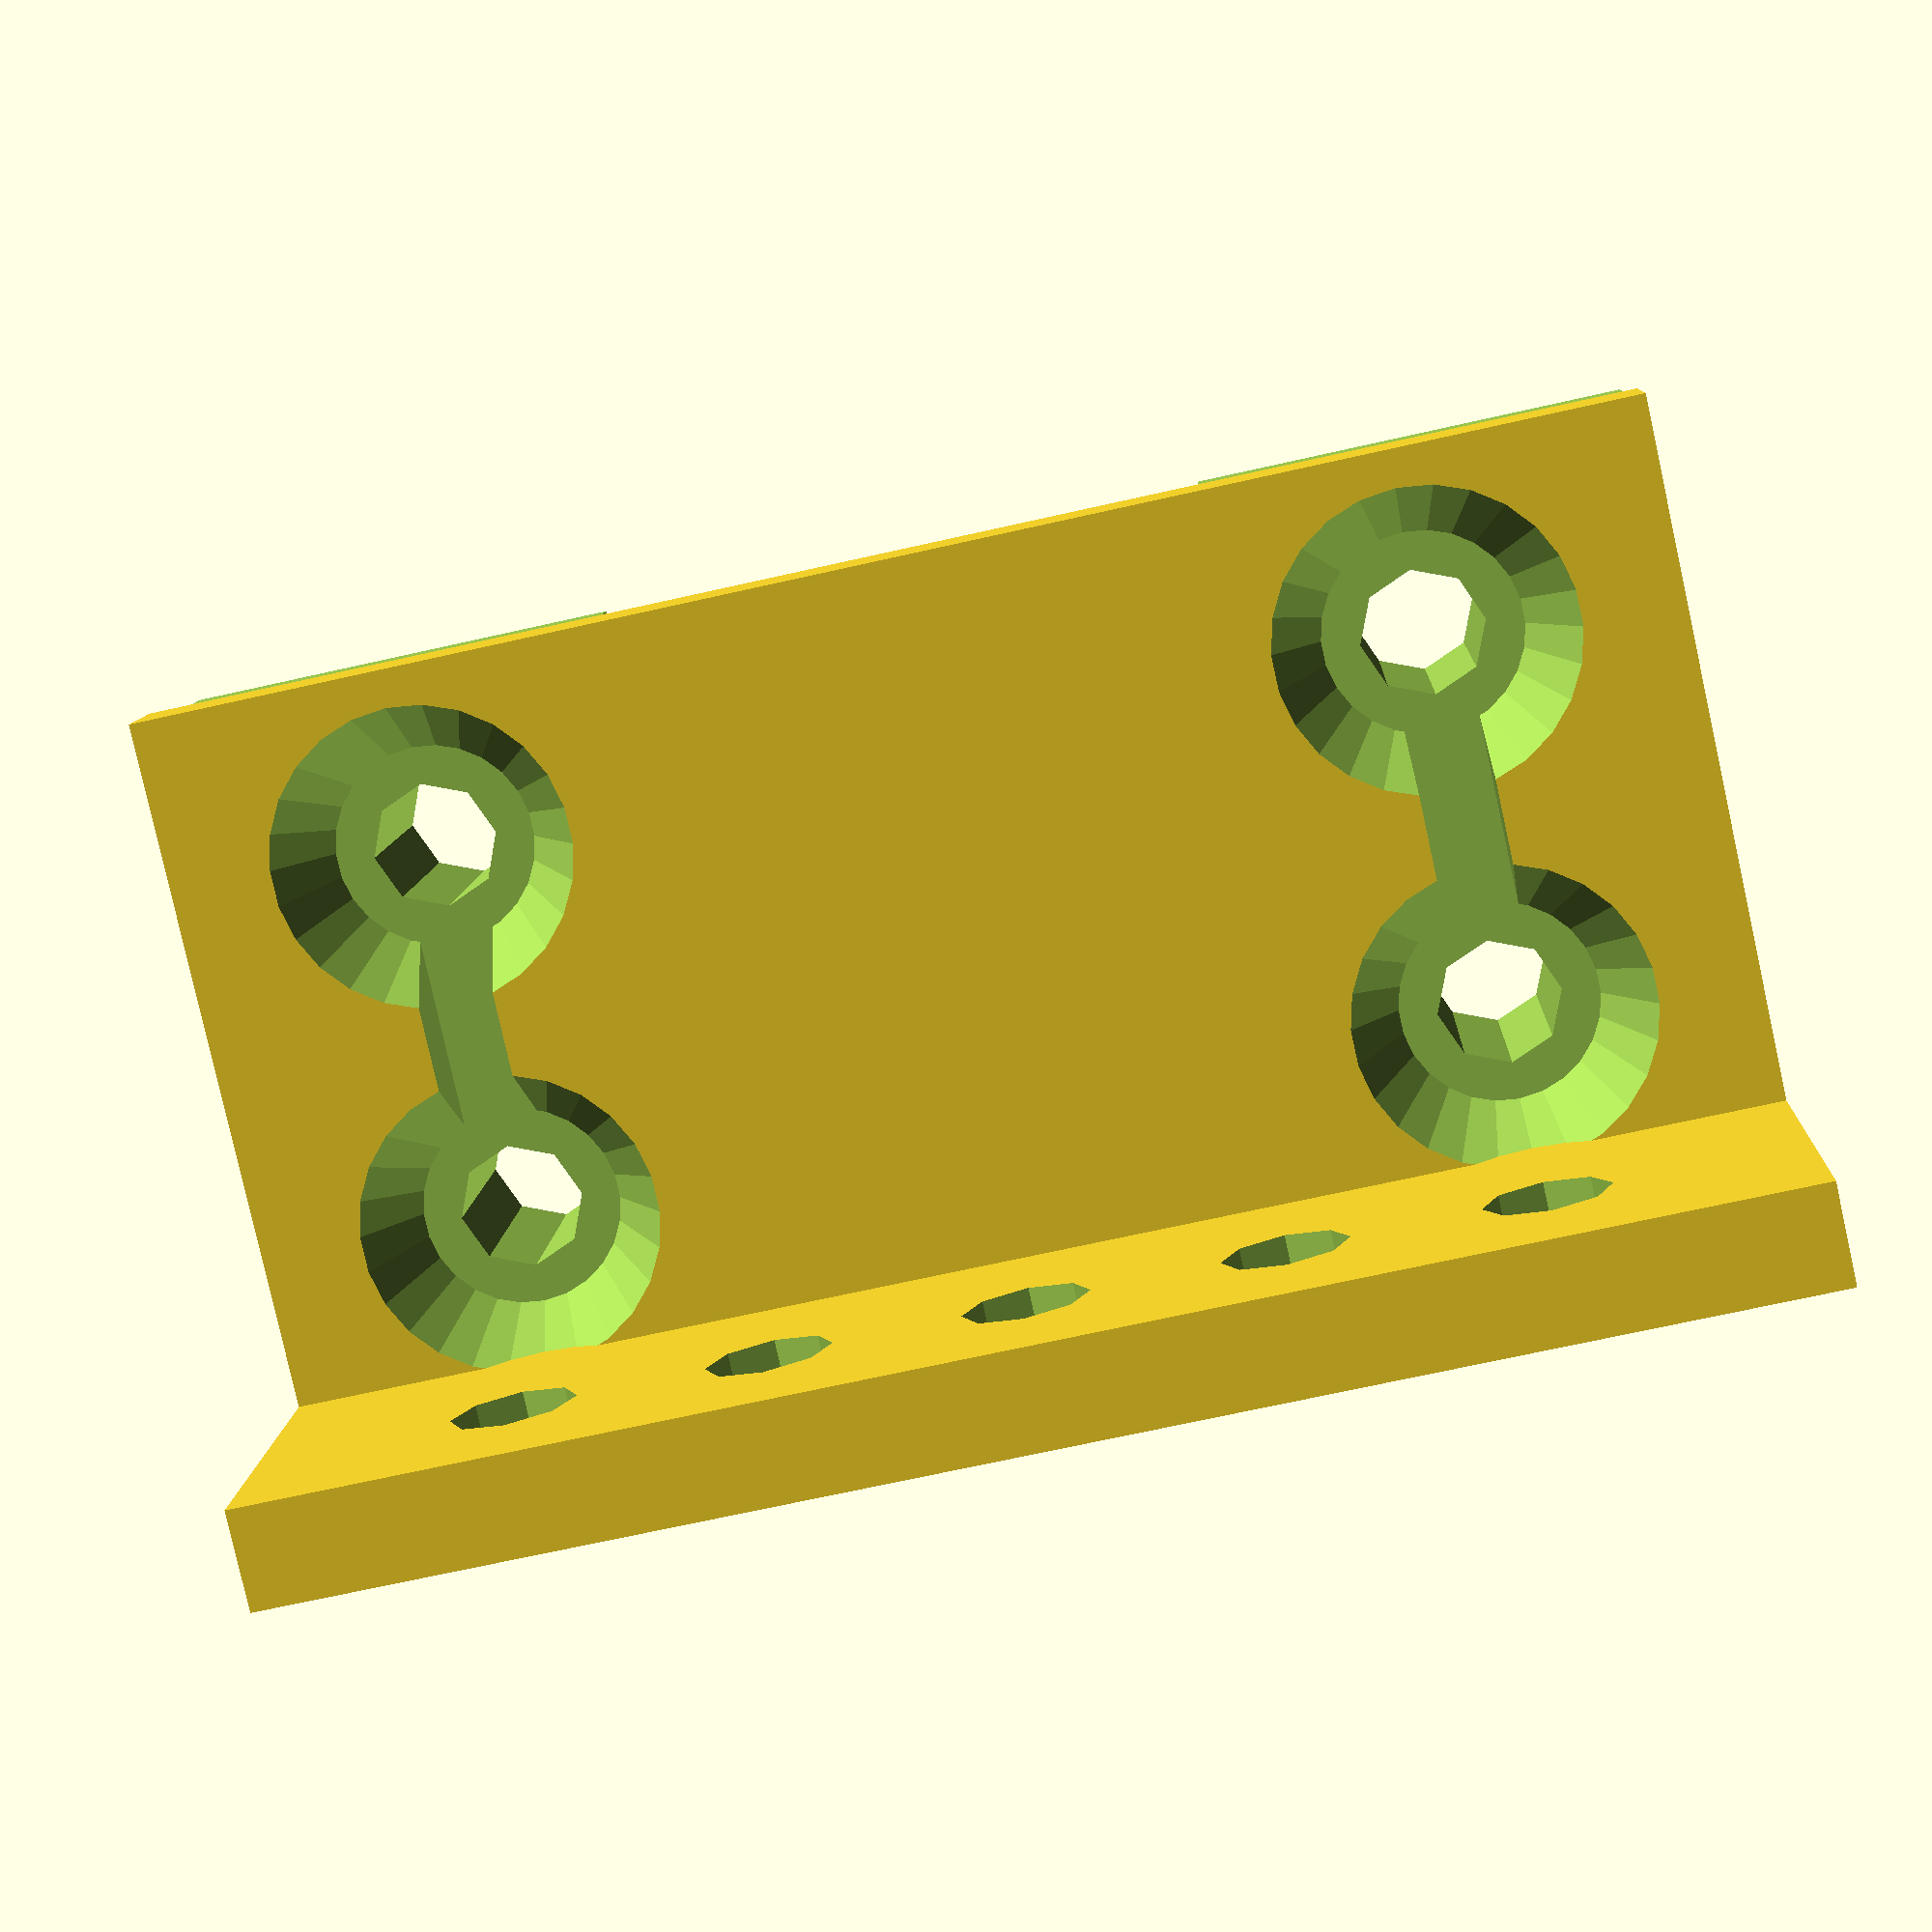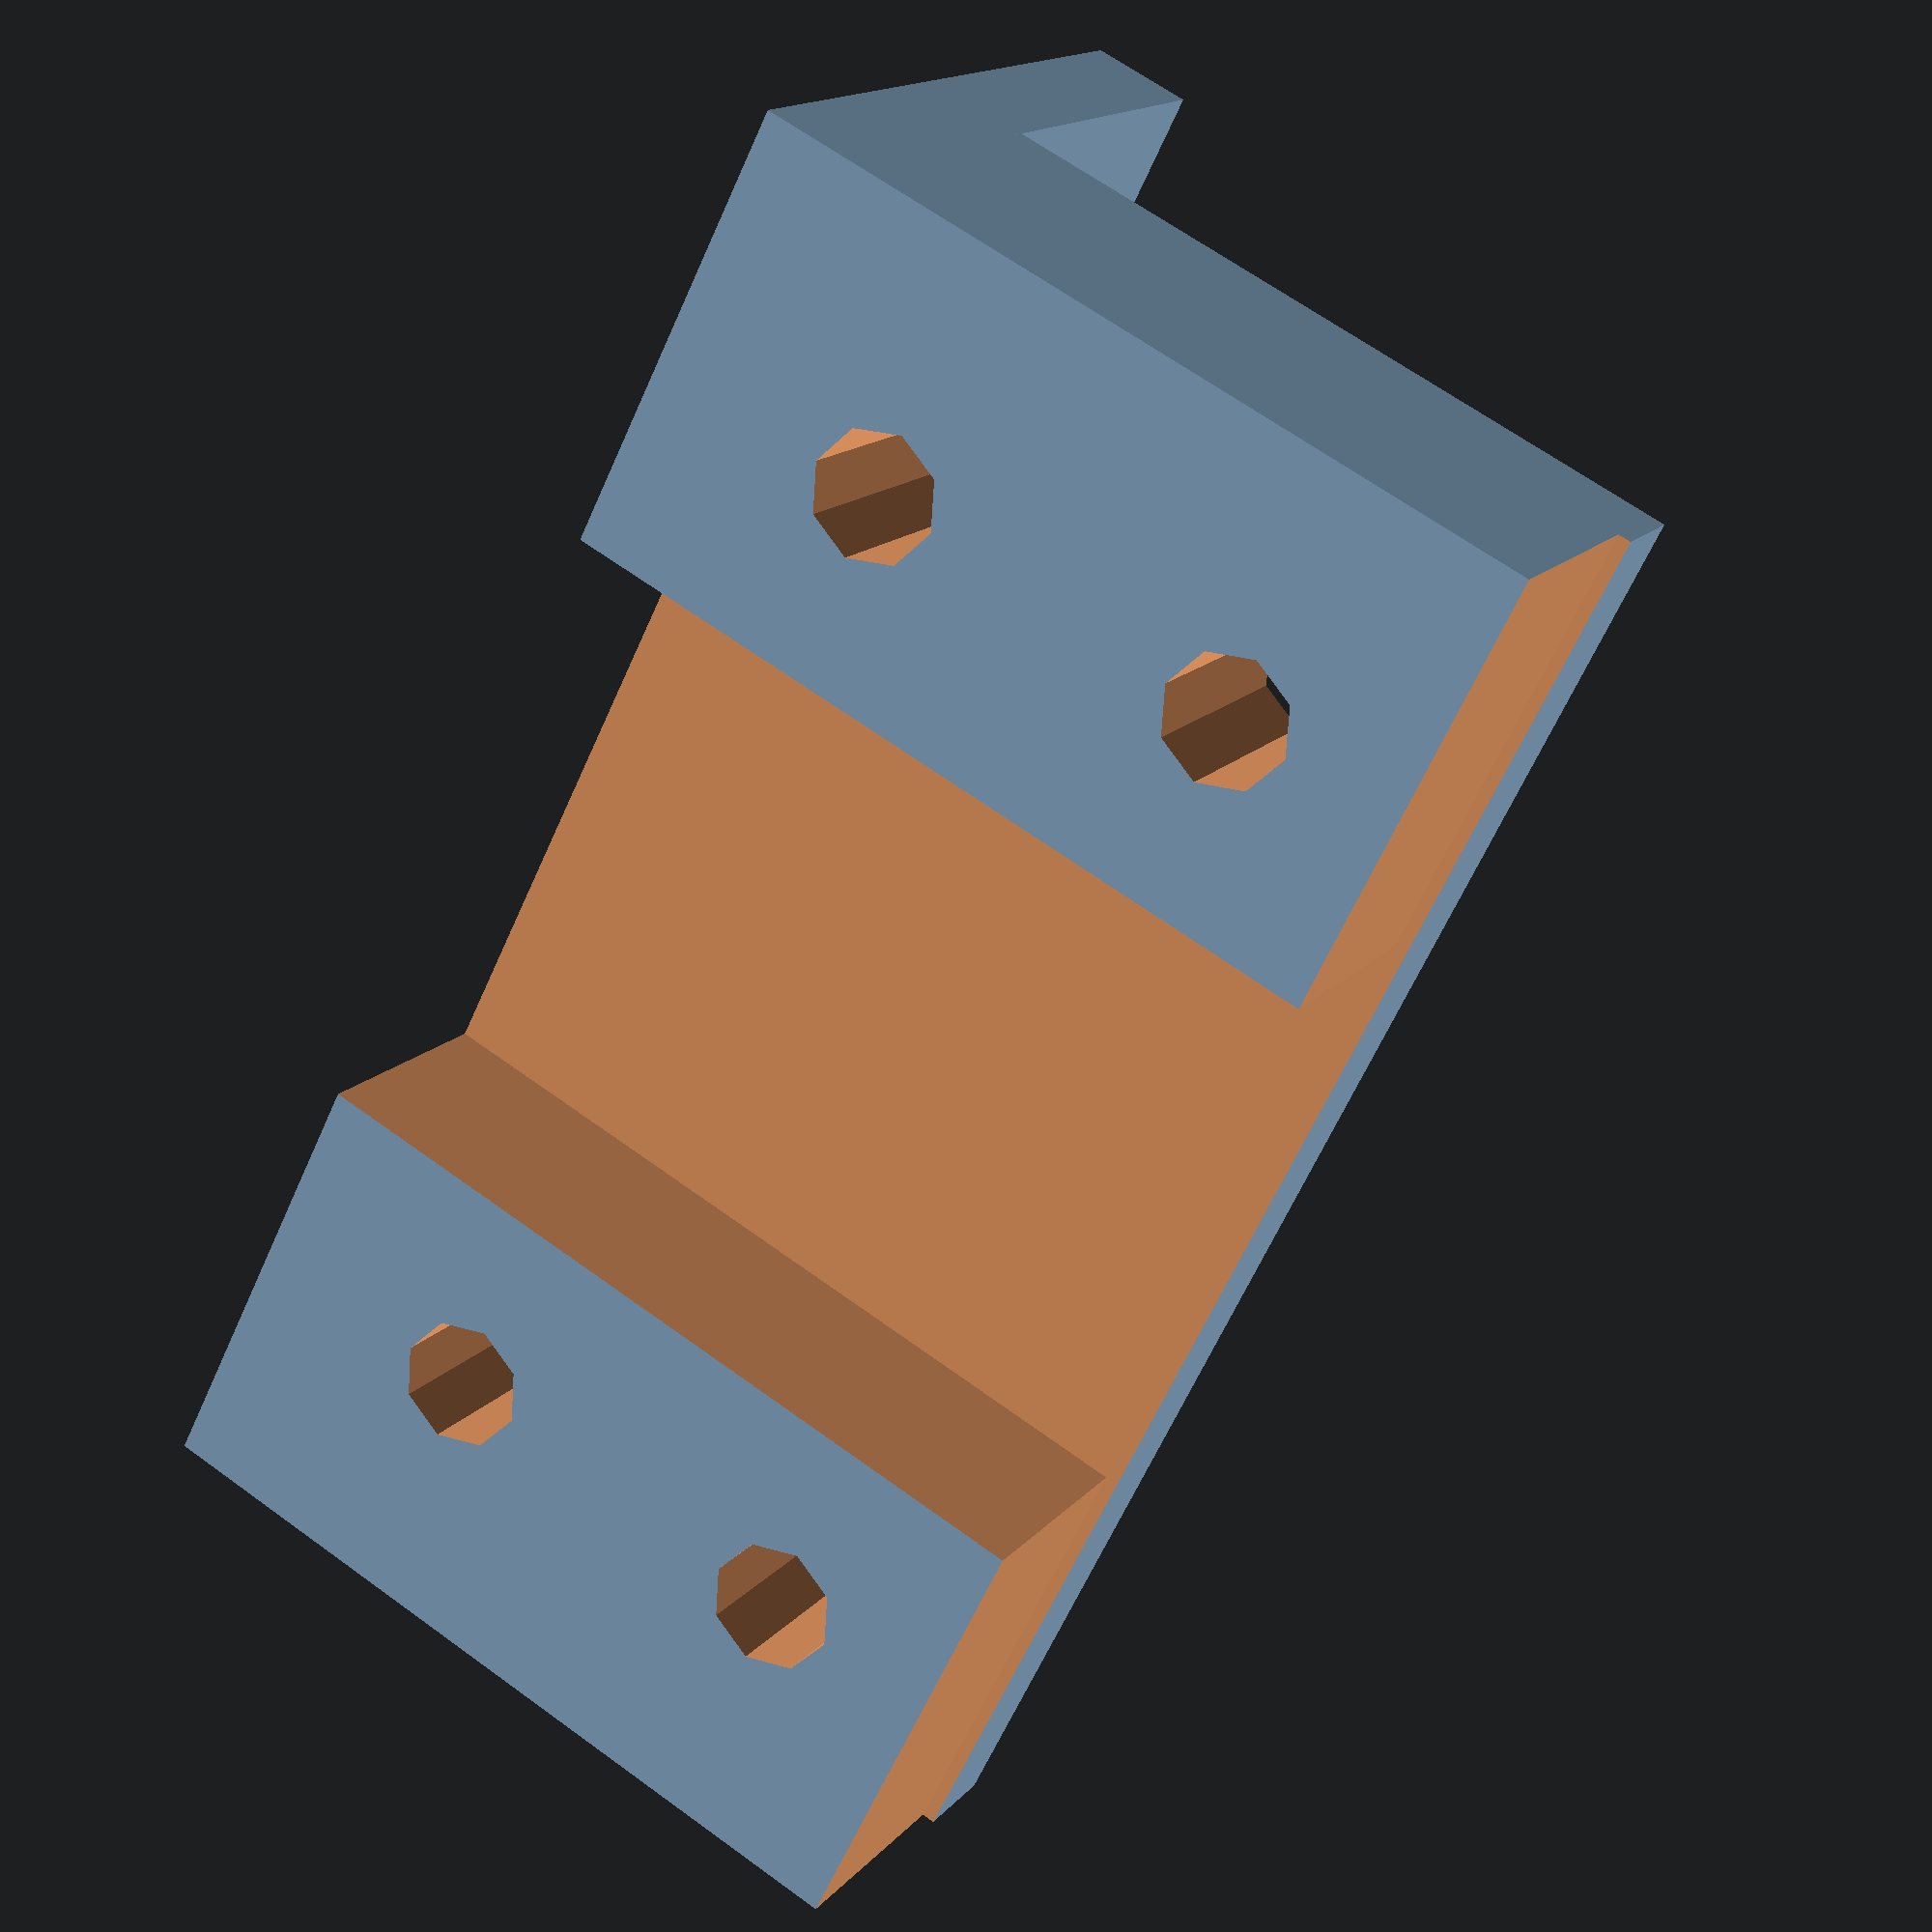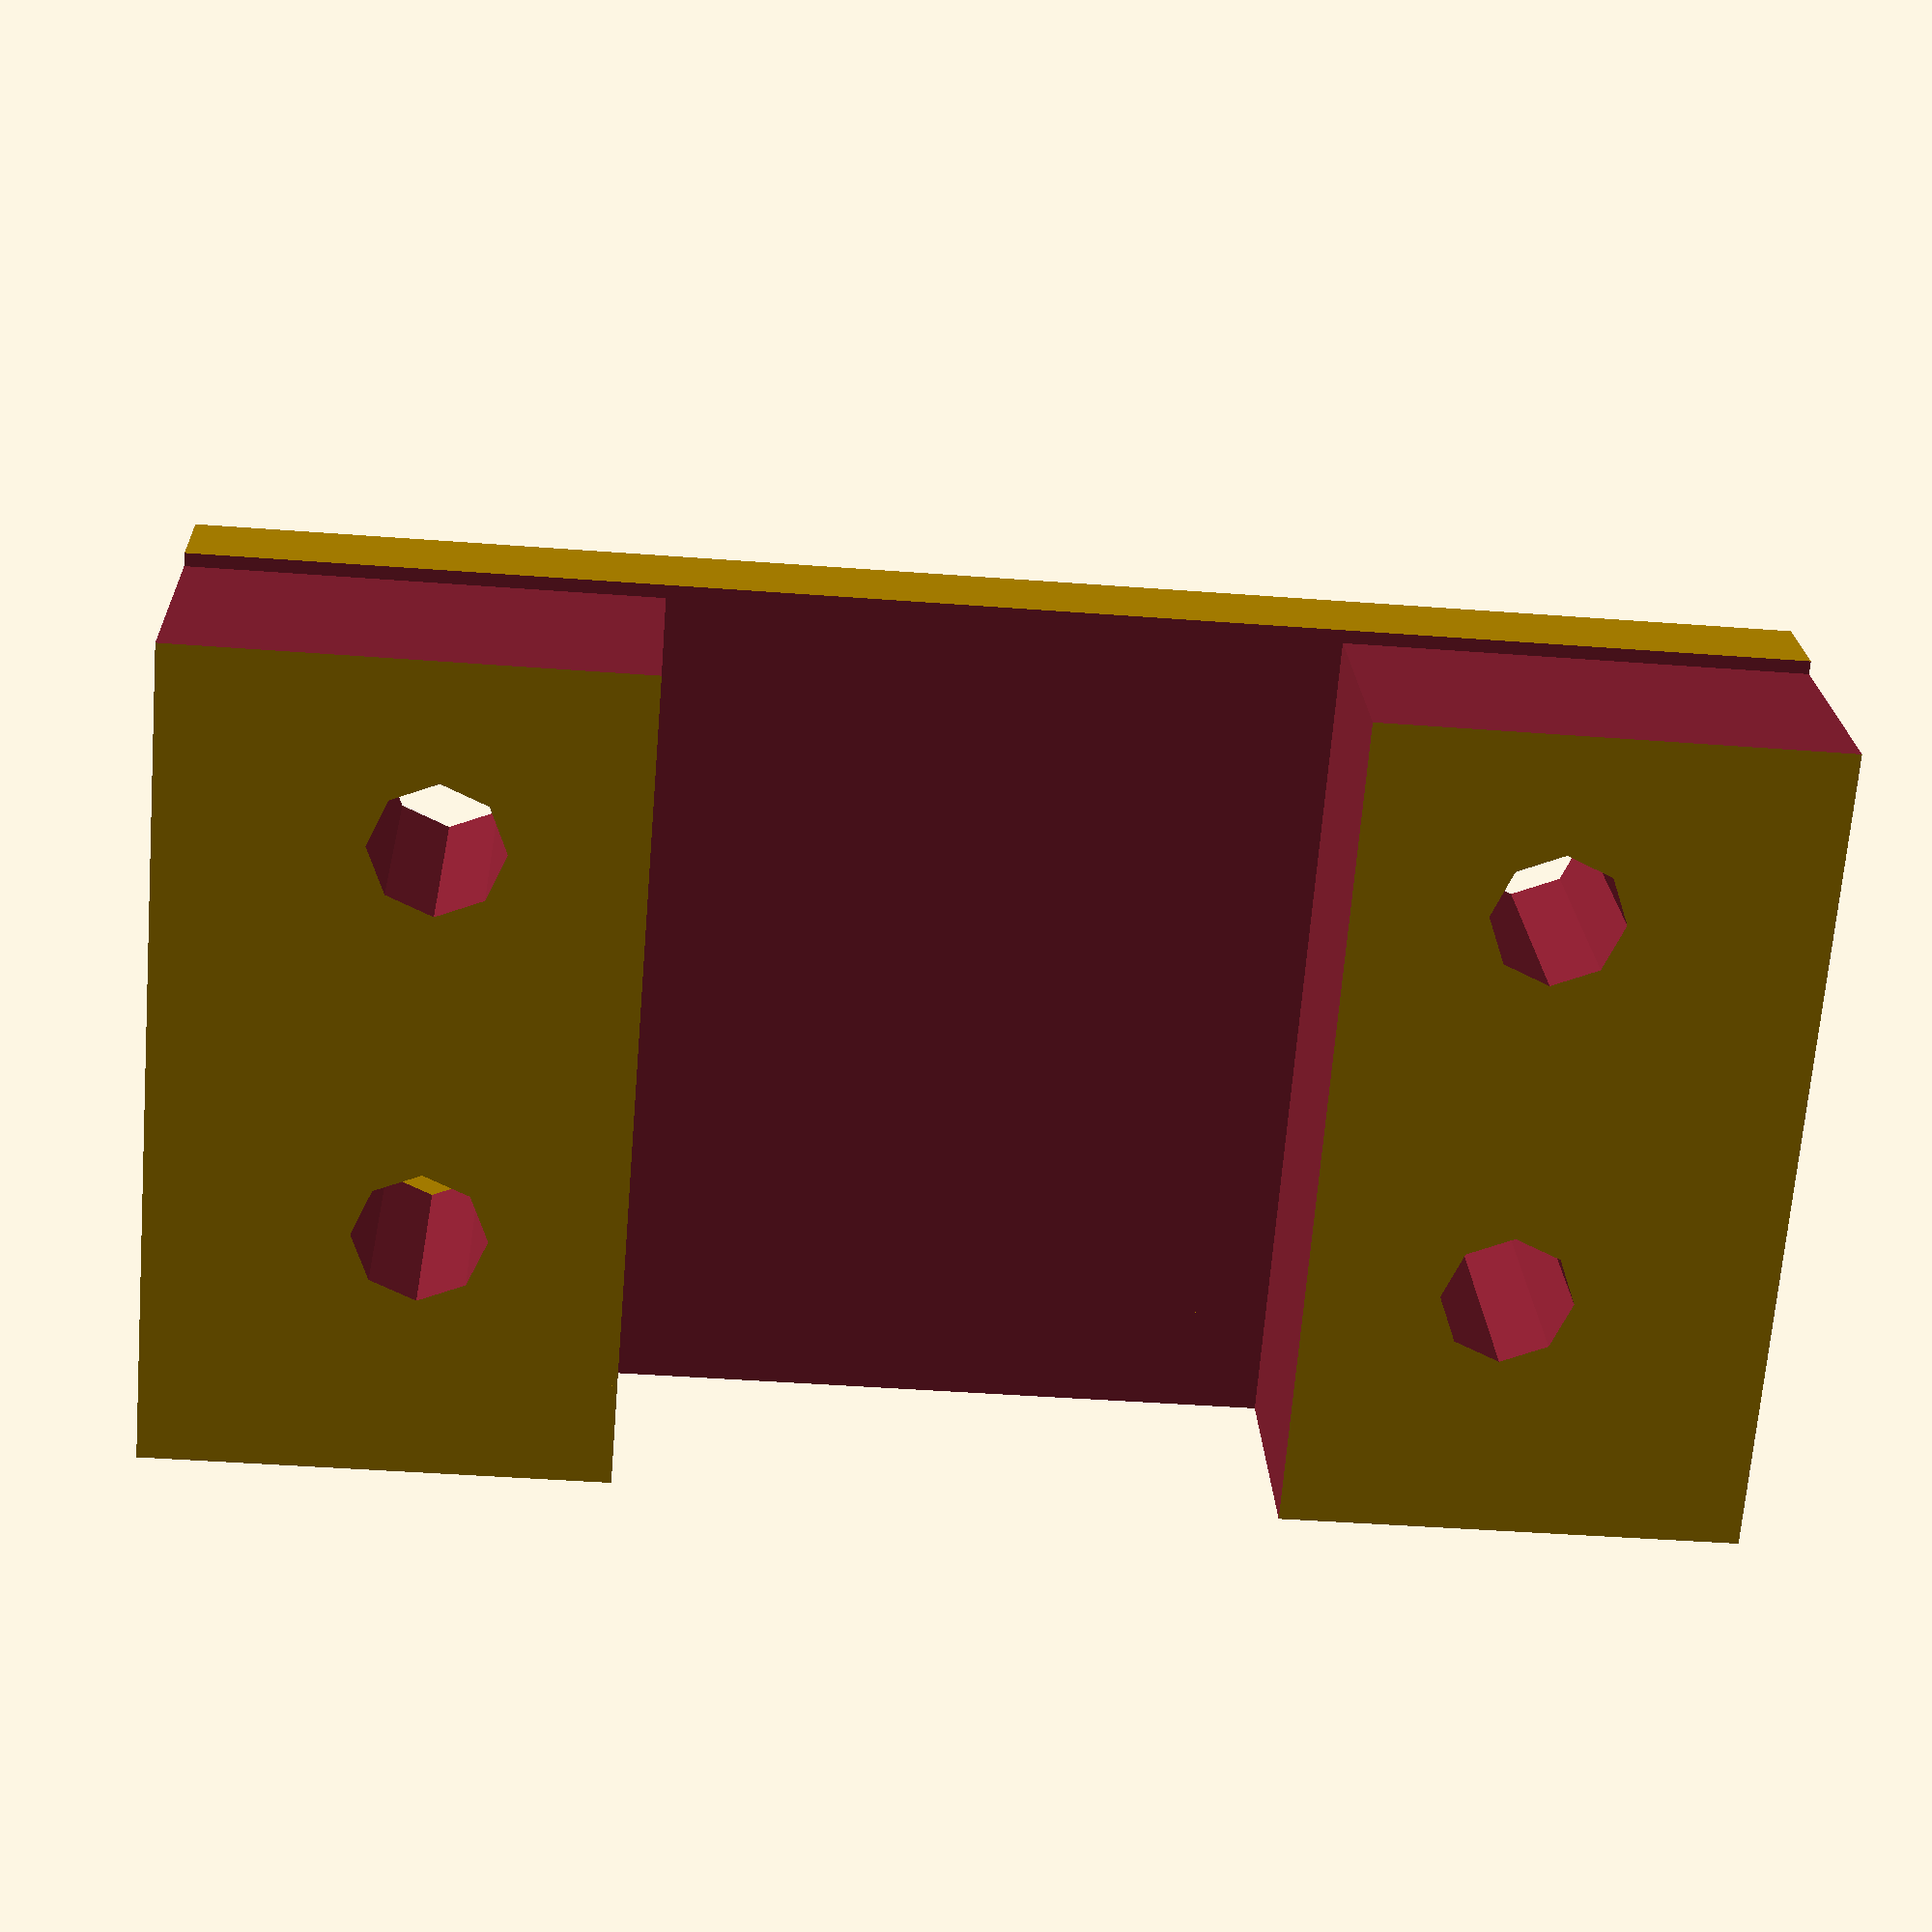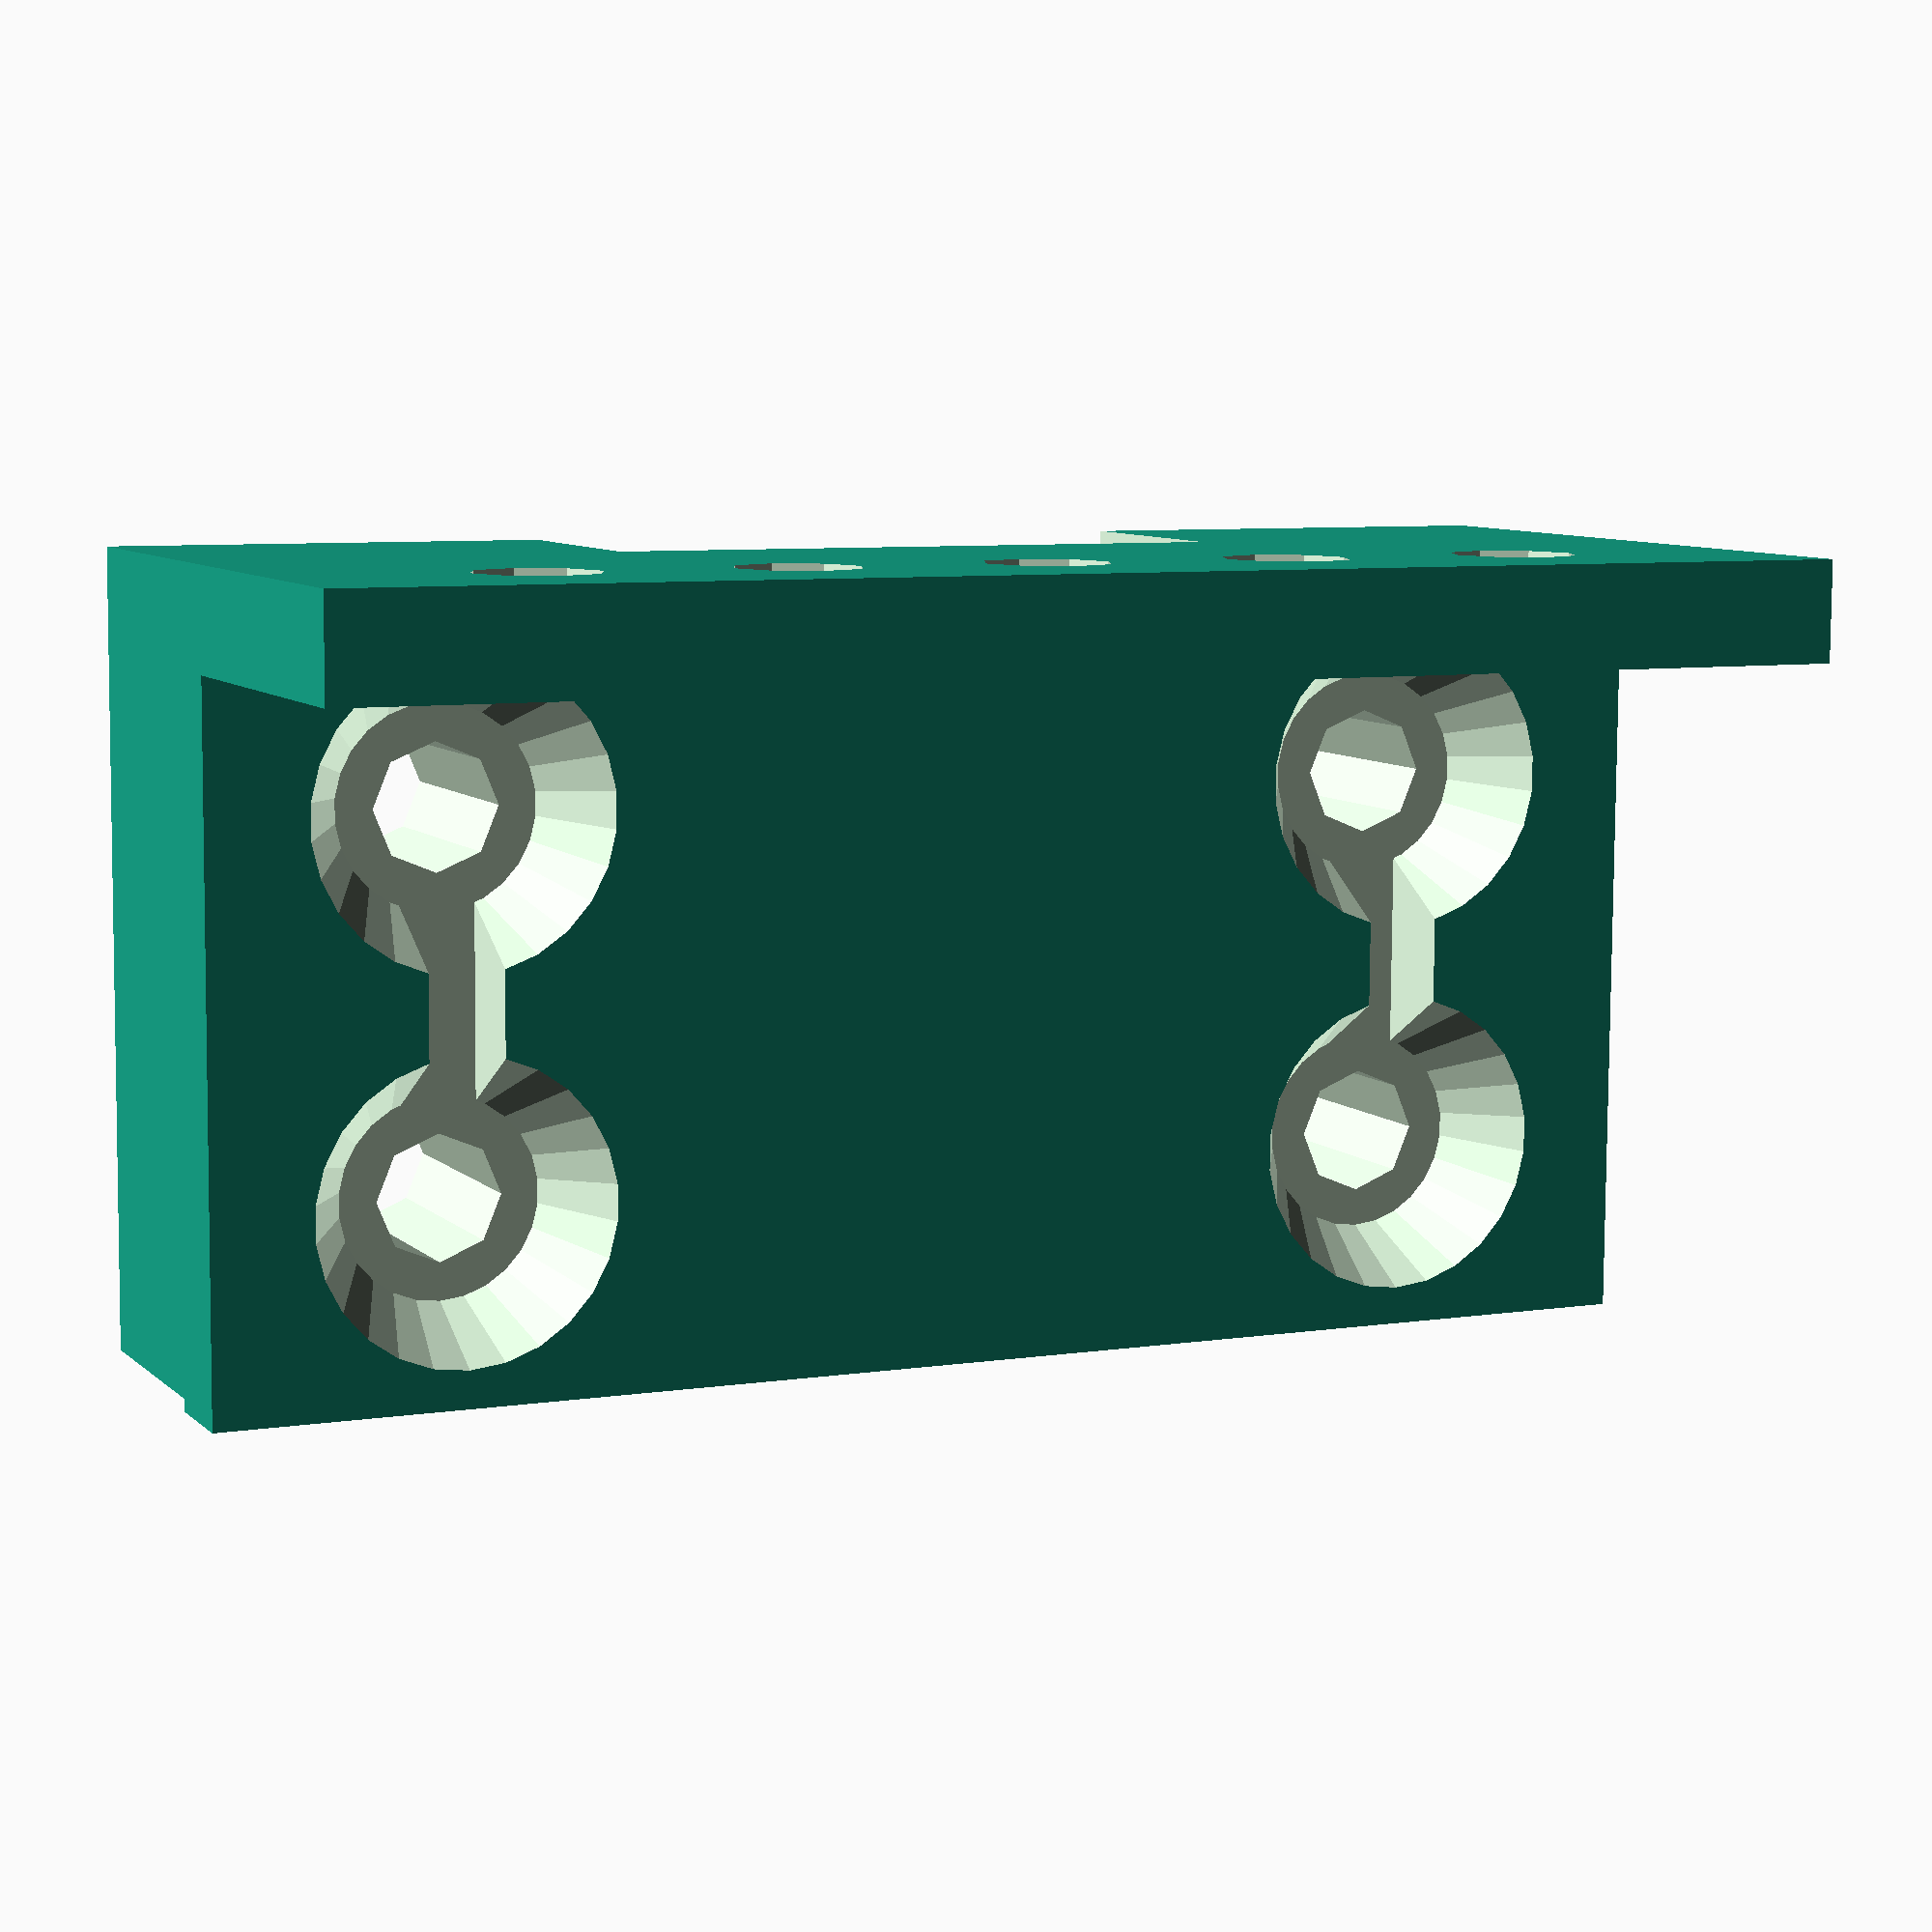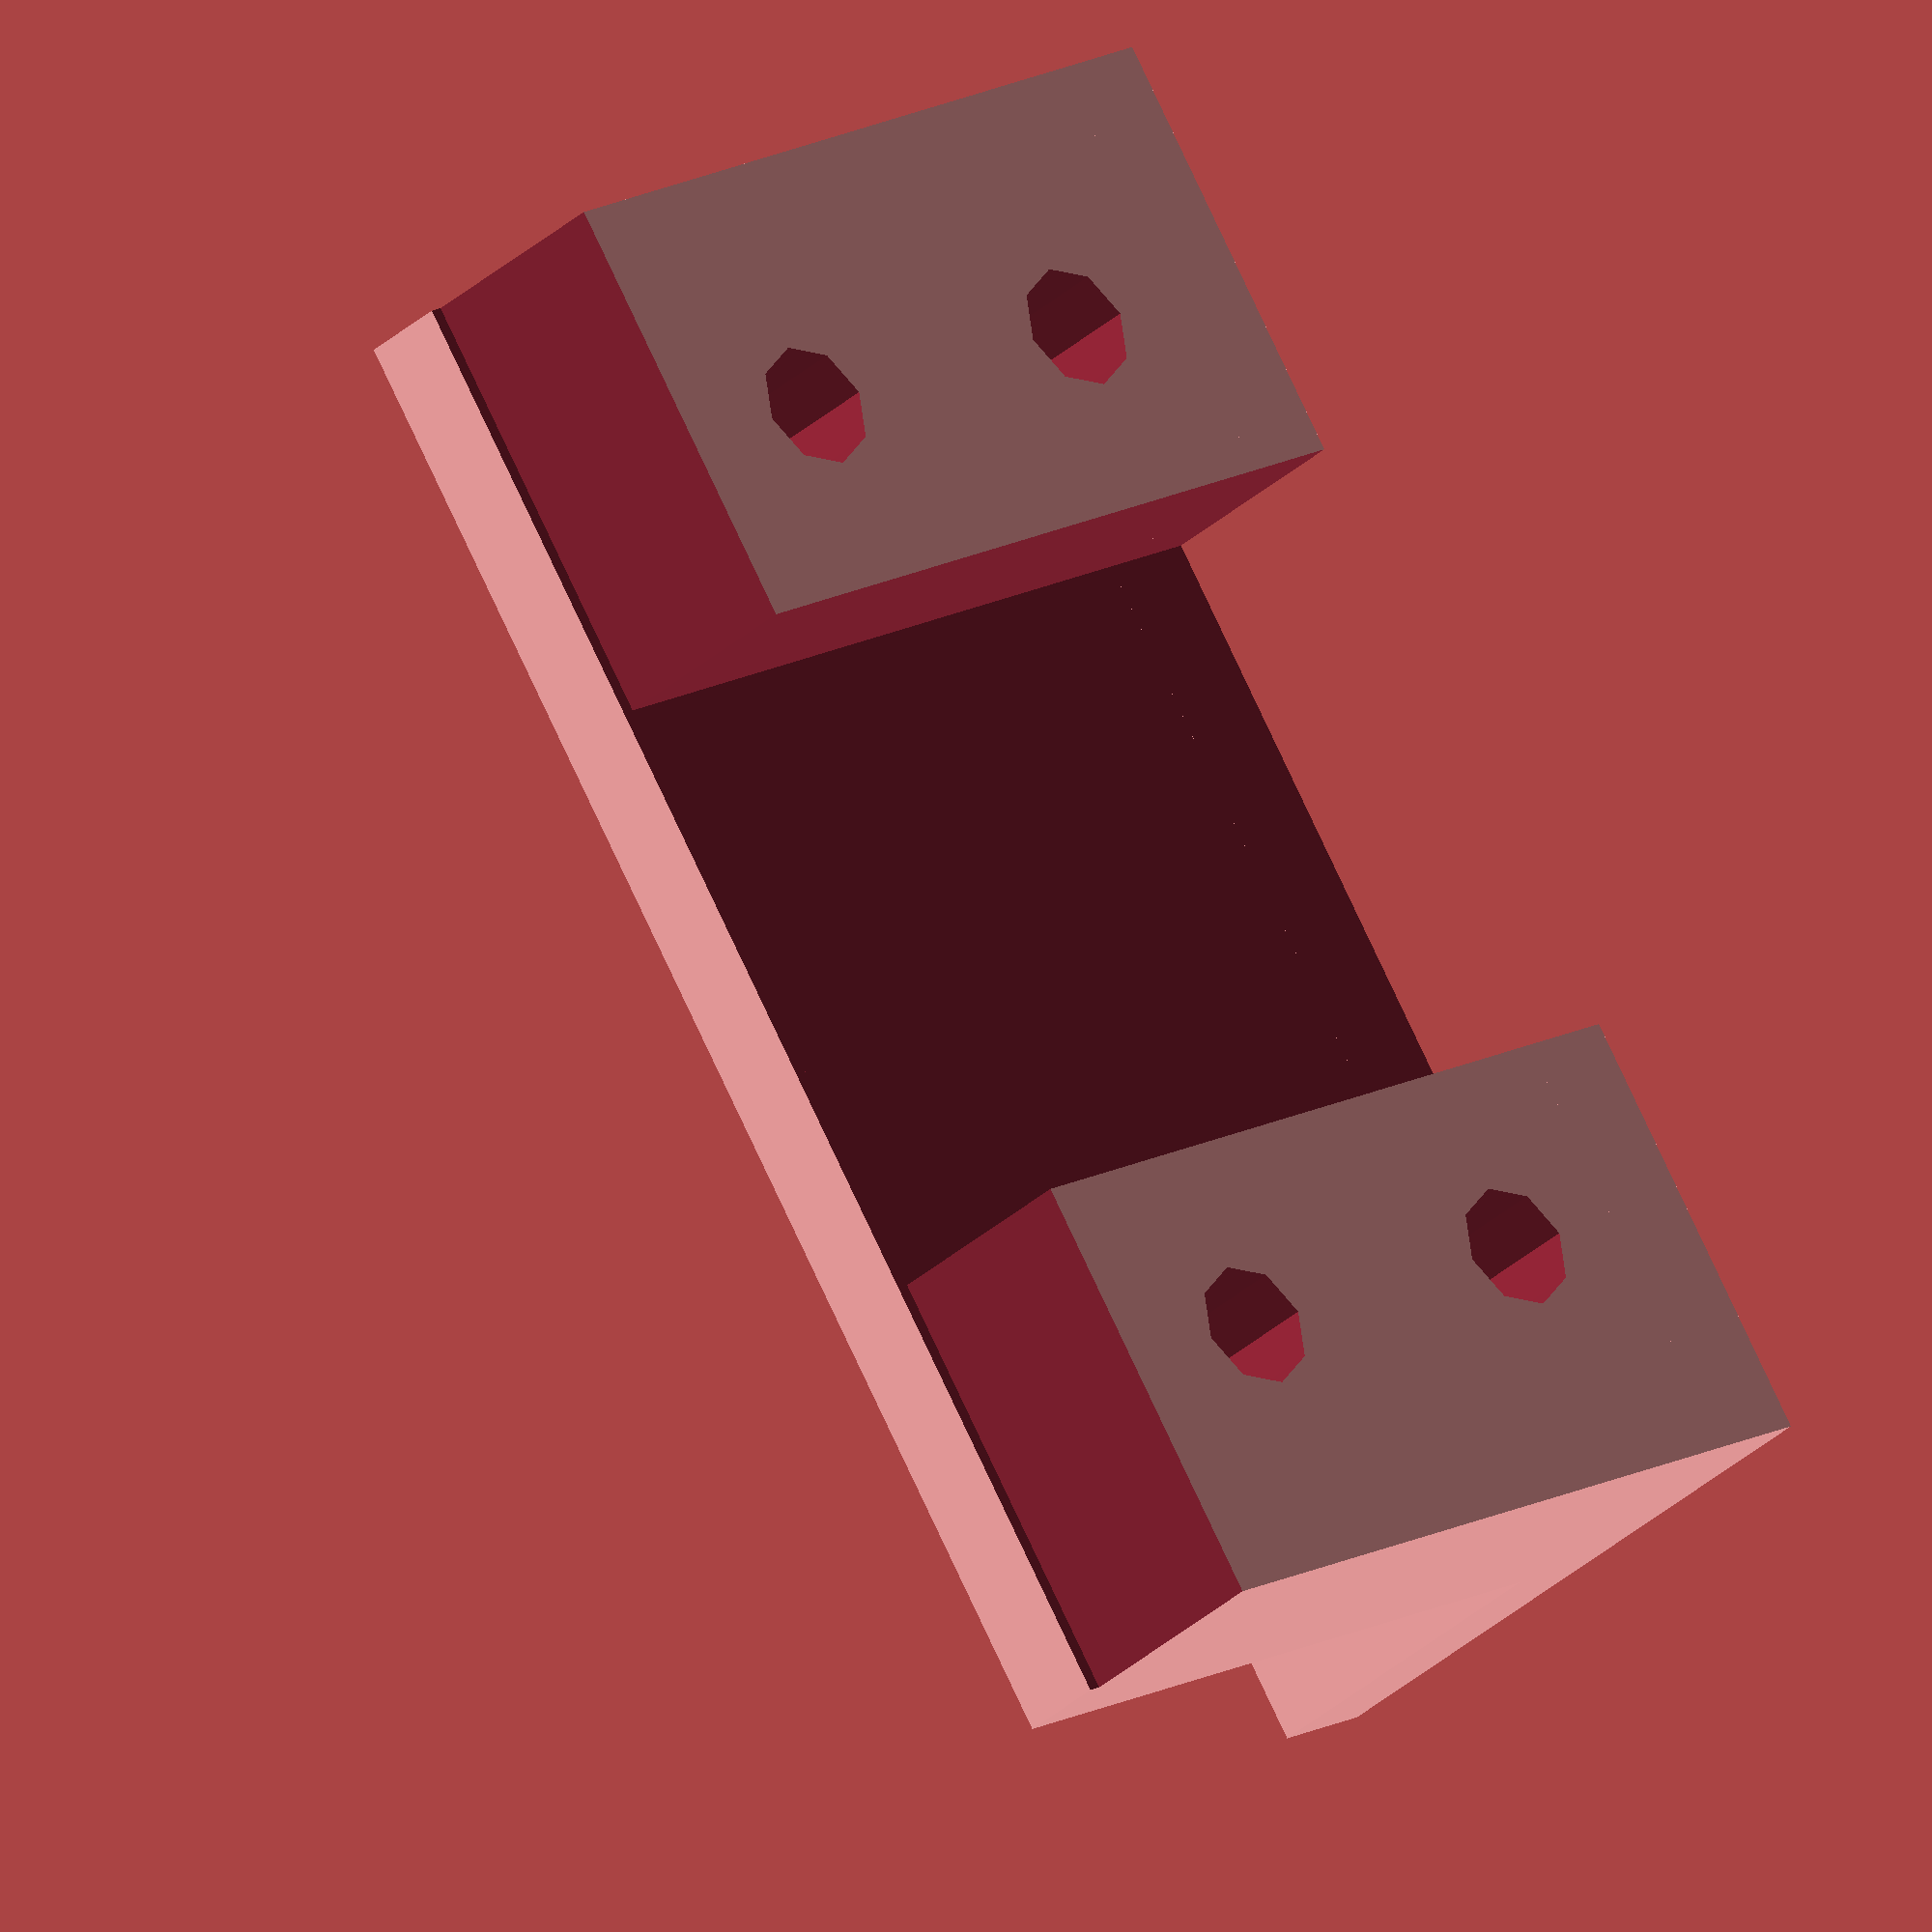
<openscad>
// 90 d Plate with out tabs or ends
//block shape
x=30;
y=60;
z=13;

// track channel
f=x+10;
g=25;
h=9.5;
// block top
e=20;
r=y+10;
t=16.5;

// spacing of screw holes
cx=15;
cy=40;
dx=15;
dy=45;

// rotation
gx=90;

rotate([0,gx,0])
difference()
{
    translate([0,0,z]/2) cube ([x,y,z],center=true);
    translate([0,0,z+4]/2) cube([f,g,h],center=true);
    translate([49,0,z+11]/2) cube ([e,r,t],center=true);
        translate([-49,0,z+11]/2) cube ([e,r,t],center=true);

  translate([cx,cy,0]/2) cylinder(d=5, h=50,  center=true);
  translate([-cx,cy,0]/2) cylinder(d=5, h=50,  center=true);
    translate([cx,-cy,0]/2) cylinder(d=5, h=50,  center=true);
    translate([-cx,-cy,0]/2) cylinder(d=5, h=50,  center=true);
  translate([dy,dy,0]/2) cylinder(d=5, h=50,  center=true);
  translate([-dy,dy,0]/2) cylinder(d=5, h=50,  center=true);
    translate([dy,-dy,0]/2) cylinder(d=5, h=50,  center=true);
    translate([-dy,-dy,0]/2) cylinder(d=5, h=50,  center=true);  
    translate([dy,dx,0]/2) cylinder(d=5, h=50,  center=true);
  translate([-dy,dx,0]/2) cylinder(d=5, h=50,  center=true);  
  translate([dy,-dx,0]/2) cylinder(d=5, h=50,  center=true);
  translate([-dy,-dx,0]/2) cylinder(d=5, h=50,  center=true);  
    
 translate([cx,cy,0]/2)  cylinder(d1=16, d2=8, h=7,  center=true);
 translate([-cx,cy,0]/2) cylinder(d1=16, d2=8, h=7, center=true);
    translate([cx,-cy,0]/2) cylinder(d1=16, d2=8, h=7,  center=true);
    translate([-cx,-cy,0]/2) cylinder(d1=16, d2=8, h=7,  center=true);    
// zip tie knotches    
    translate([0,-cy/2,11.5-10]) cube([18,3,4],center=true);
    translate([0,cy/2,11.5-10]) cube([18,3,4],center=true);
// removal knotches
//       translate([0,-(6.8+51)/2,11.5]) cube([8,3,4],center=true);
//   translate([0,(6.8+51)/2,11.5-10]) cube([8,3,4],center=true);
//   translate([(6.8+51)/2,0,11.5-11]) cube([3,8,2],center=true);
  // translate([-(6.8+51)/2,0,11.5-11]) cube([3,8,2],center=true);
}

rotate([0,gx,0])
difference ()
{
    //plate for 5 bolt holes
    translate([15,0,-1]) cube([4,60,28],center=true);
    translate([0,0,-8])rotate([90,0,90]) cylinder(d=5, h=60, center=true);
      translate([-9,20,-8])rotate([90,0,90]) cylinder(d=5, h=60, center=true);
      translate([8,-20,-8])rotate([90,0,90]) cylinder(d=5, h=60, center=true);
        translate([-9,10,-8])rotate([90,0,90]) cylinder(d=5, h=60, center=true);
      translate([8,-10,-8])rotate([90,0,90]) cylinder(d=5, h=60, center=true);
   //notch to keep opening for C-channel
    translate([15,0,11.25]) cube([5,25,15],center=true);
}
// tabs for slots
// rotate([0,gx,0])
//  translate([0,(6.8+4)/2,z-8]) cube([18,2.7,5],center=true);
//rotate([0,gx,0])
// translate([0,-(6.8+4)/2,z-8]) cube([18,2.7,5],center=true);
//blocks for  sides
//  rotate([0,gx,0])
// translate([8,57.3/2,-6]) cube([18,2.7,18],center=true);
// rotate([0,gx,0])
// translate([8,-57.3/2,-6]) cube([14,2.7,18],center=true);
</openscad>
<views>
elev=261.1 azim=92.8 roll=167.5 proj=p view=wireframe
elev=115.6 azim=42.9 roll=233.6 proj=p view=wireframe
elev=68.9 azim=87.6 roll=355.3 proj=p view=wireframe
elev=262.1 azim=114.6 roll=0.4 proj=p view=solid
elev=344.0 azim=324.7 roll=42.5 proj=o view=wireframe
</views>
